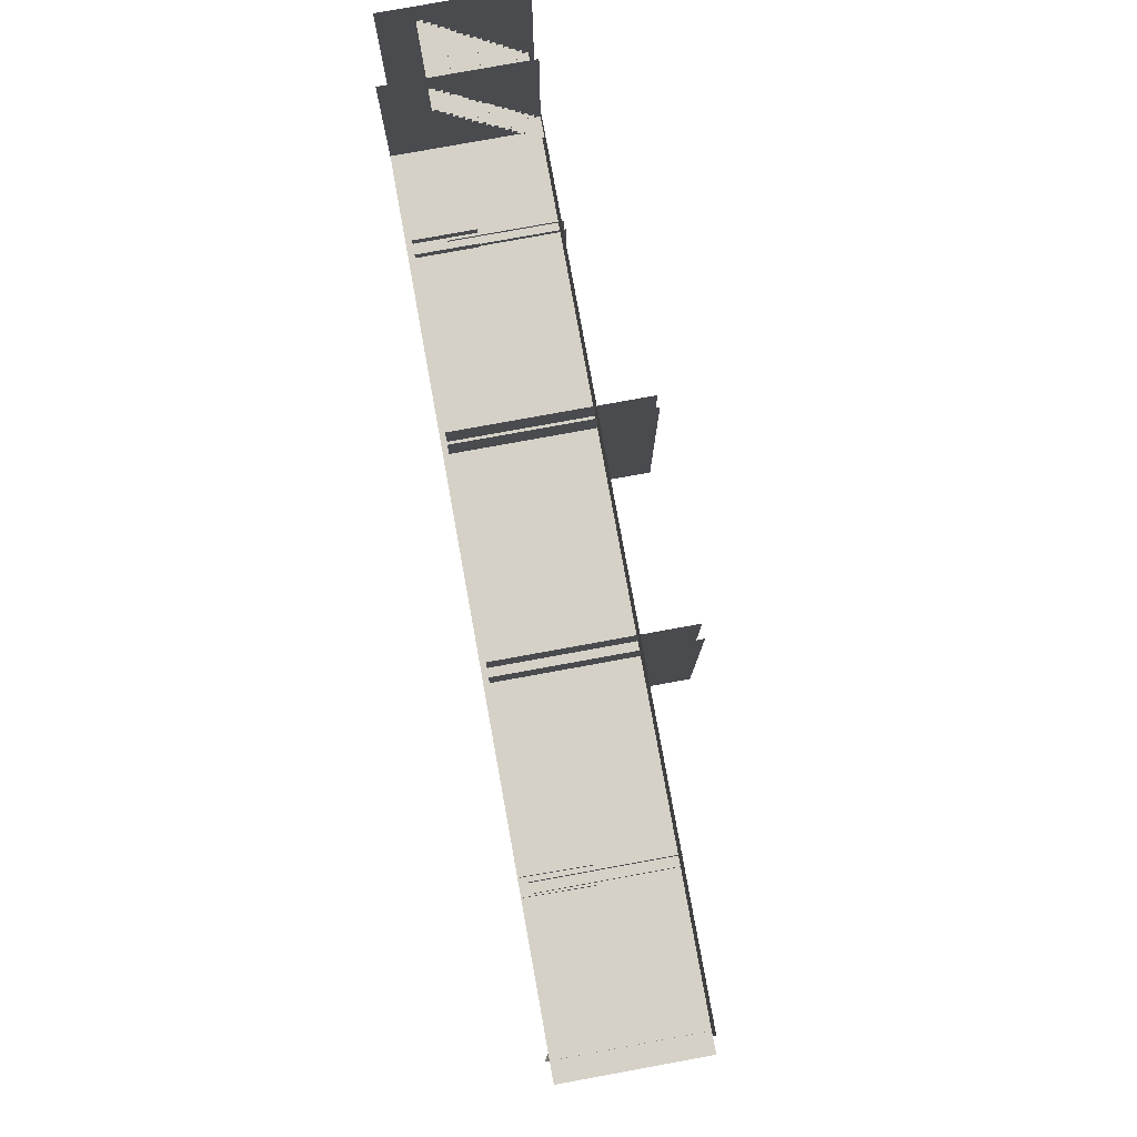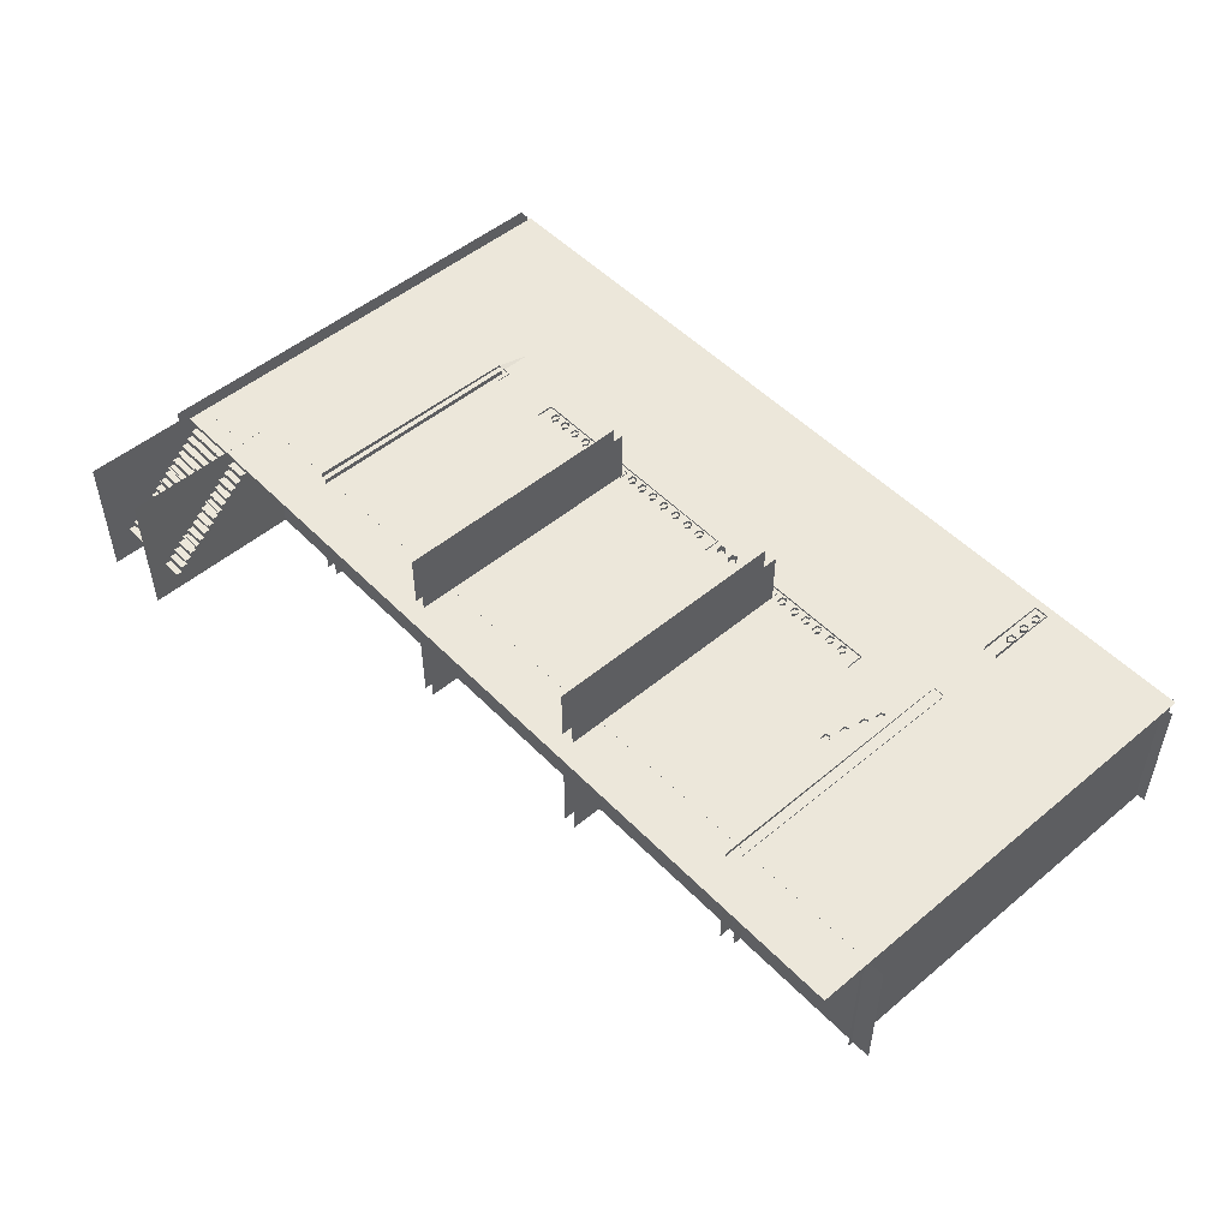
<metadata>
{"format":"obj","ext":"obj","renderer":"f3d","projection":"perspective","resolution":1024,"background":"white","views":[{"elev":79.2,"azim":-100.3,"up":"+Y"},{"elev":50.9,"azim":-132.2,"up":"+Z"}]}
</metadata>
<code>
o base
v -141.3 63.48 18.55
v -141.3 63.48 -53.04
v -141.3 68.91 -53.04
v -141.3 68.91 18.55
v -155.6 63.51 18.55
v -155.6 68.93 -53.04
v -155.6 68.93 18.55
v -155.6 63.51 -53.04
v -159.7 61.83 18.55
v -159.7 61.83 -53.04
v -162.3 66.22 18.55
v -162.3 66.22 -53.04
v -177.4 66.25 15.13
v -177.4 66.25 -56.45
v -174.8 61.86 -56.45
v -174.8 61.86 15.13
v -170.7 63.54 -56.45
v -170.7 63.54 15.13
v -170.7 68.96 -56.45
v -170.7 68.96 15.13
v -184.7 63.8 15.13
v -184.7 69.23 -56.45
v -184.7 69.23 15.13
v -184.7 63.8 -56.45
v -188.8 62.13 15.13
v -188.8 62.13 -56.45
v -191.4 66.52 15.13
v -191.4 66.52 -56.45
v -148 66.19 18.55
v -148 66.19 -53.04
v -145.5 61.81 -53.04
v -145.5 61.81 18.55
v -149.2 73.49 -21.2
v -195.1 61.52 -21.2
v -149.2 61.52 -21.2
v -195.1 73.49 -21.2
v -132.5 58.99 13.97
v -125.8 58.99 9.714
v 92.45 58.99 9.714
v 92.45 58.99 14.48
v -134.8 61.52 -21.2
v -195.1 61.52 -23.93
v -134.8 61.52 -23.93
v -136.2 60.82 -51.84
v -136.2 60.82 8.853
v -136.2 74.3 8.853
v -136.2 74.3 -51.84
v -194.1 60.82 -24.05
v -194.1 60.82 8.853
v -197.5 60.82 12.21
v -197.5 60.82 -55.2
v -194.1 60.82 -51.84
v -302.4 58.99 9.714
v -302.4 58.99 -55.77
v -302.4 74.94 -56.39
v -302.4 74.94 9.714
v -132.8 60.82 -55.2
v -132.8 74.3 12.21
v -132.8 60.82 12.21
v -132.8 74.3 -55.2
v -194.1 74.3 -51.84
v -194.1 74.3 8.853
v -4.495 62.94 -57.53
v -4.495 62.94 13.52
v -17.26 62.94 13.52
v -17.26 62.94 -57.53
v -195.1 73.49 -23.93
v -134.8 73.49 -23.93
v -149.2 61.52 -15.69
v -149.2 73.49 -15.69
v -134.8 61.52 -15.69
v -385.6 -92.11 14.48
v -385.6 -92.11 9.714
v -372.9 -92.11 9.714
v -372.9 -92.11 14.48
v -372.9 -32.68 9.714
v -385.6 -32.68 9.714
v -386.1 -24.87 16.92
v -386.1 -24.87 12.15
v -386 277.9 -115.9
v -386 -95.82 -115.9
v -386.9 -95.82 -56.86
v -386.9 277.9 -56.86
v -373.3 -24.87 12.15
v -373.3 -24.87 16.92
v -381.4 -77.53 15.13
v -381.4 -77.53 -91.48
v -385 -80.71 -91.48
v -385 -80.71 15.13
v -383.6 -85.87 -91.48
v -383.6 -85.87 15.13
v -379.3 -85.87 -91.48
v -379.3 -85.87 15.13
v -377.9 -80.71 -91.48
v -377.9 -80.71 15.13
v -381.4 -62.17 15.13
v -381.4 -62.17 -91.25
v -385 -65.36 -91.25
v -385 -65.36 15.13
v -383.6 -70.52 -91.25
v -383.6 -70.52 15.13
v -379.3 -70.52 -91.25
v -379.3 -70.52 15.13
v -377.9 -65.36 -91.25
v -377.9 -65.36 15.13
v -381.4 -45.45 15.13
v -381.4 -45.45 -88.6
v -385 -48.63 -88.6
v -385 -48.63 15.13
v -383.6 -53.79 -88.6
v -383.6 -53.79 15.13
v -379.3 -53.79 -88.6
v -379.3 -53.79 15.13
v -377.9 -48.63 -88.6
v -377.9 -48.63 15.13
v -515 -104 11.32
v -515 -104 -121.4
v -515 272.9 -121.4
v -515 272.9 11.32
v 158.7 60.73 -88.39
v 158.7 24.25 -89.9
v 158.7 24.25 12.14
v 158.7 60.73 12.14
v -198.1 300.6 64.39
v -198.1 68.11 64.39
v -198.1 68.11 -112.3
v -198.1 300.6 -112.3
v 166.2 59.08 -115.9
v 165.9 58.99 -115.9
v 89.02 58.99 -115.9
v 166.4 60.73 -88.39
v 166.1 271.9 -82.74
v 166.1 271.9 17.39
v 166.2 60 14.77
v 166.4 24.25 12.14
v 166.4 24.25 -88.39
v -384.2 37.1 -108.7
v -384.2 37.1 13.52
v -384.2 276.9 13.52
v -384.2 276.9 -108.7
v 168.5 -20.42 -80.7
v 168.5 -20.42 12.14
v 166.4 -98.91 12.14
v 166.4 -98.91 -80.7
v 316.7 325.3 -109.5
v 316.7 325.3 17.39
v 316.7 -96.8 17.39
v 316.7 -96.8 -109.5
v 308.1 -96.8 17.39
v 308.1 -96.8 -109.5
v -385.6 -32.68 -103.5
v -372.9 -32.68 -103
v -524.3 -90.95 11.32
v 314.3 -90.95 11.32
v 314.3 -90.95 -115.1
v -524.3 -90.95 -115.1
v -518.9 -101.7 12.64
v -518.9 318.1 12.64
v 308.9 318.1 12.64
v 308.9 -101.7 12.64
v -371.4 -95.49 -115.7
v -370.7 -95.82 -56.61
v 165.8 59.34 -57.53
v 165.8 59.34 13.52
v 152.5 59.34 13.52
v 152.5 59.34 -57.53
v 89.02 58.97 -54.31
v -379.6 58.99 -54.77
v -379.6 58.99 -115.9
v 165.9 58.99 -53.85
v -17.26 72.47 13.52
v -17.26 72.47 -57.53
v -125.8 58.99 -56.24
v -125.8 74.94 -56.24
v -125.8 74.94 9.714
v 87.16 58.99 -56.4
v 87.16 58.99 9.714
v 87.16 74.94 9.714
v 87.16 74.94 -56.4
v -197.8 62.94 13.52
v -197.8 72.47 -57.53
v -197.8 72.47 13.52
v -197.8 62.94 -57.53
v -197.5 74.3 12.21
v -197.5 74.3 -55.2
v -372.8 37.1 13.52
v -372.8 37.1 -109.2
v -374 78.96 -109.1
v -375.2 283.7 -110.3
v -375.2 283.7 16.21
v -373.3 -24.87 -100.6
v -296.1 65.88 15.13
v -296.1 65.88 -56.45
v -293.5 61.49 -56.45
v -293.5 61.49 15.13
v -289.4 63.17 -56.45
v -289.4 63.17 15.13
v -289.4 68.59 -56.45
v -289.4 68.59 15.13
v -293.5 70.27 15.13
v -293.5 70.27 -56.45
v -224.1 65.88 15.13
v -224.1 65.88 -56.45
v -221.5 61.49 -56.45
v -221.5 61.49 15.13
v -217.4 63.17 -56.45
v -217.4 63.17 15.13
v -217.4 68.59 -56.45
v -217.4 68.59 15.13
v -221.5 70.27 15.13
v -221.5 70.27 -56.45
v -239.3 65.88 15.13
v -239.3 65.88 -56.45
v -236.7 61.49 -56.45
v -236.7 61.49 15.13
v -232.6 63.17 -56.45
v -232.6 63.17 15.13
v -232.6 68.59 -56.45
v -232.6 68.59 15.13
v -236.7 70.27 15.13
v -236.7 70.27 -56.45
v -252.7 65.88 15.13
v -252.7 65.88 -56.45
v -250.1 61.49 -56.45
v -250.1 61.49 15.13
v -246 63.17 -56.45
v -246 63.17 15.13
v -246 68.59 -56.45
v -246 68.59 15.13
v -250.1 70.27 15.13
v -250.1 70.27 -56.45
v -266.6 65.88 15.13
v -266.6 65.88 -56.45
v -264 61.49 -56.45
v -264 61.49 15.13
v -259.9 63.17 -56.45
v -259.9 63.17 15.13
v -259.9 68.59 -56.45
v -259.9 68.59 15.13
v -264 70.27 15.13
v -264 70.27 -56.45
v -281.7 65.88 15.13
v -281.7 65.88 -56.45
v -279.1 61.49 -56.45
v -279.1 61.49 15.13
v -275 63.17 -56.45
v -275 63.17 15.13
v -275 68.59 -56.45
v -275 68.59 15.13
v -279.1 70.27 15.13
v -279.1 70.27 -56.45
v -197.7 58.99 9.714
v -197.7 74.94 14.48
v -197.7 58.99 14.48
v -197.7 74.94 9.714
v -308.6 58.99 14.48
v -308.6 58.99 9.714
v 92.45 74.94 9.714
v -119.2 65.88 15.13
v -119.2 65.88 -56.45
v -116.7 61.49 -56.45
v -116.7 61.49 15.13
v -112.6 63.17 -56.45
v -112.6 63.17 15.13
v -112.6 68.59 -56.45
v -112.6 68.59 15.13
v -116.7 70.27 15.13
v -116.7 70.27 -56.45
v -104.3 65.88 15.13
v -104.3 65.88 -56.45
v -101.7 61.49 -56.45
v -101.7 61.49 15.13
v -97.57 63.17 -56.45
v -97.57 63.17 15.13
v -97.57 68.59 -56.45
v -97.57 68.59 15.13
v -101.7 70.27 15.13
v -101.7 70.27 -56.45
v 74.61 65.88 15.13
v 74.61 65.88 -56.45
v 77.16 61.49 -56.45
v 77.16 61.49 15.13
v 81.28 63.17 -56.45
v 81.28 63.17 15.13
v 81.28 68.59 -56.45
v 81.28 68.59 15.13
v 77.16 70.27 15.13
v 77.16 70.27 -56.45
v 10.69 68.59 15.13
v 10.69 68.59 -56.45
v 10.69 63.17 15.13
v 10.69 63.17 -56.45
v 6.56 61.49 15.13
v 6.56 61.49 -56.45
v 4.01 65.88 -56.45
v 4.01 65.88 15.13
v 19.09 65.88 15.13
v 19.09 65.88 -56.45
v 21.64 61.49 -56.45
v 21.64 61.49 15.13
v 25.76 63.17 -56.45
v 25.76 63.17 15.13
v 25.76 68.59 -56.45
v 25.76 68.59 15.13
v 21.64 70.27 15.13
v 21.64 70.27 -56.45
v 32.98 65.88 15.13
v 32.98 65.88 -56.45
v 35.53 61.49 -56.45
v 35.53 61.49 15.13
v 39.66 63.17 -56.45
v 39.66 63.17 15.13
v 39.66 68.59 -56.45
v 39.66 68.59 15.13
v 35.53 70.27 15.13
v 35.53 70.27 -56.45
v 47.62 65.88 15.13
v 47.62 65.88 -56.45
v 50.17 61.49 -56.45
v 50.17 61.49 15.13
v 54.29 63.17 -56.45
v 54.29 63.17 15.13
v 54.29 68.59 -56.45
v 54.29 68.59 15.13
v 50.17 70.27 15.13
v 50.17 70.27 -56.45
v 61.42 65.88 15.13
v 61.42 65.88 -56.45
v 63.97 61.49 -56.45
v 63.97 61.49 15.13
v 68.1 63.17 -56.45
v 68.1 63.17 15.13
v 68.1 68.59 -56.45
v 68.1 68.59 15.13
v 63.97 70.27 15.13
v 63.97 70.27 -56.45
v -31.14 65.88 15.13
v -31.14 65.88 -56.45
v -28.59 61.49 -56.45
v -28.59 61.49 15.13
v -24.47 63.17 -56.45
v -24.47 63.17 15.13
v -24.47 68.59 -56.45
v -24.47 68.59 15.13
v -28.59 70.27 15.13
v -28.59 70.27 -56.45
v -44.66 65.88 15.13
v -44.66 65.88 -56.45
v -42.11 61.49 -56.45
v -42.11 61.49 15.13
v -37.98 63.17 -56.45
v -37.98 63.17 15.13
v -37.98 68.59 -56.45
v -37.98 68.59 15.13
v -42.11 70.27 15.13
v -42.11 70.27 -56.45
v -58.29 65.88 15.13
v -58.29 65.88 -56.45
v -55.74 61.49 -56.45
v -55.74 61.49 15.13
v -51.61 63.17 -56.45
v -51.61 63.17 15.13
v -51.61 68.59 -56.45
v -51.61 68.59 15.13
v -55.74 70.27 15.13
v -55.74 70.27 -56.45
v -73.3 65.88 15.13
v -73.3 65.88 -56.45
v -70.74 61.49 -56.45
v -70.74 61.49 15.13
v -66.62 63.17 -56.45
v -66.62 63.17 15.13
v -66.62 68.59 -56.45
v -66.62 68.59 15.13
v -70.74 70.27 15.13
v -70.74 70.27 -56.45
v -88.6 65.88 15.13
v -88.6 65.88 -56.45
v -86.04 61.49 -56.45
v -86.04 61.49 15.13
v -81.92 63.17 -56.45
v -81.92 63.17 15.13
v -81.92 68.59 -56.45
v -81.92 68.59 15.13
v -86.04 70.27 15.13
v -86.04 70.27 -56.45
v 308.1 424.7 17.39
v 308.1 424.7 -109.5
v -132.5 58.99 -56.24
v 92.45 58.99 -56.4
v -210.6 300.6 64.39
v -210.6 300.6 -112.3
v -210.6 68.11 -112.3
v -210.6 68.11 64.39
v 92.45 74.94 -56.4
v 92.45 74.94 14.48
v -346.7 135.5 -21.2
v -341.8 152.4 -21.2
v -341.8 152.4 -15.69
v -346.7 135.5 -15.69
v -210.6 62.94 -57.53
v -210.6 62.94 13.52
v -210.6 72.47 13.52
v -210.6 72.47 -57.53
v -132.5 74.94 -56.24
v -132.5 74.94 14.48
v -369.7 277.9 -115.6
v -370.7 277.9 -56.61
v -308.6 74.94 14.48
v -308.6 74.94 -56.39
v -308.6 58.99 -55.77
v 156.7 277.9 -111.8
v 156.7 -95.82 -111.8
v 156.7 -95.82 -55.94
v 156.7 277.9 -55.94
v -383.8 -24.87 -92.66
v 158.7 -98.91 12.14
v 158.7 -98.91 -80.7
v 160.8 -20.42 12.14
v 160.8 -20.42 -80.7
v 169.5 -95.82 -111.8
v 169.5 277.9 -111.8
v 169.5 277.9 -55.94
v 169.5 -95.82 -55.94
v 158.7 60.73 -59.09
v 152.8 72.47 13.52
v 152.8 72.47 -57.53
v -349.5 138.5 15.13
v -345.4 140.1 -54.76
v -345.4 140.1 15.13
v -345.4 145.6 -54.76
v -349.5 138.5 -54.76
v -352.1 142.9 15.13
v -352.1 142.9 -54.76
v -345.4 145.6 15.13
v -350.9 122.8 15.13
v -350.9 128.3 -54.76
v -350.9 128.3 15.13
v -357.2 124.7 15.13
v -357.2 124.7 -54.76
v -355 121.2 -54.76
v -355 121.2 15.13
v -350.9 122.8 -54.76
v -360 103.5 15.13
v -355.9 105.2 -54.76
v -355.9 105.2 15.13
v -355.9 110.6 -54.76
v -360 103.5 -54.76
v -362.6 107.9 15.13
v -362.6 107.9 -54.76
v -355.9 110.6 15.13
v -361.1 90.37 15.13
v -361.1 95.79 -54.76
v -361.1 95.79 15.13
v -367.8 93.08 15.13
v -367.8 93.08 -54.76
v -365.2 88.69 -54.76
v -365.2 88.69 15.13
v -355.7 139.6 -15.69
v -355.7 139.6 -21.2
v -371.4 85.64 -21.2
v -362.4 81.54 -21.2
v -361.1 90.37 -54.76
v -350.8 156.5 -15.69
v -340.6 154.5 12.21
v -362.7 78.49 12.21
v -361.6 82.47 8.853
v -341.8 150.5 8.853
v -362.7 78.49 -55.2
v -340.6 154.5 -55.2
v -341.8 150.5 -51.84
v -361.6 82.47 -51.84
v -341.8 152.4 -23.93
v -362.4 81.54 -23.93
v -371.4 85.64 -23.93
v -350.8 156.5 -23.93
v -351.9 155.1 8.853
v -351.9 155.1 -51.84
v -361.6 82.47 -24.05
v -371.7 87.09 -51.84
v -371.7 87.09 8.853
v -372.9 83.1 12.21
v -372.9 83.1 -55.2
v -371.7 87.09 -18.94
v -350.7 159.1 -55.2
v -5.344 300.6 64.39
v -5.344 68.11 64.39
v -5.344 68.11 -112.3
v -5.344 300.6 -112.3
v -15.87 300.6 64.39
v -15.87 300.6 -112.3
v -15.87 68.11 -112.3
v -15.87 68.11 64.39
v -533.8 269.1 12.77
v -533.8 269.1 -117.6
v 250 269.1 -117.6
v 250 269.1 12.77
v 157.5 63.93 -82.74
v 157.5 63.92 17.39
v 157.5 274.3 17.39
v 157.5 274.3 -82.74
v -4.495 72.47 -57.53
v -4.495 72.47 13.52
v 230.8 300.3 12.77
v 230.8 300.4 6.975
v 317.3 300.4 6.975
v 317.3 300.3 12.77
v 248.9 420.7 -117.6
v 248.9 420.7 12.77
v 230.8 306.8 6.985
v 317.3 306.8 6.984
v 230.8 306.7 7.143
v 230.8 306.8 1.348
v 317.3 306.8 1.348
v 317.3 306.7 7.143
v 230.8 313.2 1.358
v 317.3 313.2 1.358
v 230.8 312.6 1.917
v 230.8 312.7 -3.878
v 317.3 312.7 -3.878
v 317.3 312.6 1.917
v 230.8 319.1 -3.868
v 317.3 319.1 -3.868
v 230.8 319 -3.709
v 230.8 319.1 -9.504
v 317.3 319.1 -9.504
v 317.3 319 -3.709
v 230.8 325.5 -9.494
v 317.3 325.5 -9.494
v 230.8 325.4 -8.757
v 230.8 325.5 -14.55
v 317.3 325.5 -14.55
v 317.3 325.4 -8.757
v 230.8 332 -14.54
v 317.3 332 -14.54
v 230.8 331.8 -14.38
v 230.8 331.9 -20.18
v 317.3 331.9 -20.18
v 317.3 331.8 -14.38
v 230.8 338.4 -20.17
v 317.3 338.4 -20.17
v 230.8 337.7 -19.61
v 230.8 337.8 -25.4
v 317.3 337.8 -25.4
v 317.3 337.7 -19.61
v 230.8 344.2 -25.39
v 317.3 344.2 -25.39
v 230.8 344.1 -25.24
v 230.8 344.2 -31.03
v 317.3 344.2 -31.03
v 317.3 344.1 -25.24
v 230.8 350.6 -31.02
v 317.3 350.6 -31.02
v 230.8 349 -29.55
v 230.8 349.1 -35.34
v 317.3 349.1 -35.34
v 317.3 349 -29.55
v 230.8 355.5 -35.33
v 317.3 355.5 -35.33
v 230.8 355.4 -35.18
v 230.8 355.5 -40.97
v 317.3 355.5 -40.97
v 317.3 355.4 -35.18
v 230.8 361.9 -40.96
v 317.3 361.9 -40.96
v 230.8 361.2 -40.4
v 230.8 361.3 -46.2
v 317.3 361.3 -46.2
v 317.3 361.2 -40.4
v 230.8 367.7 -46.19
v 317.3 367.7 -46.19
v 230.8 367.6 -46.03
v 230.8 367.7 -51.82
v 317.3 367.7 -51.82
v 317.3 367.6 -46.03
v 230.8 374.1 -51.81
v 317.3 374.1 -51.81
v 230.8 374 -50.61
v 230.8 374.1 -56.41
v 317.3 374.1 -56.41
v 317.3 374 -50.61
v 230.8 380.5 -56.4
v 317.3 380.5 -56.4
v 230.8 378.9 -54.93
v 230.8 379 -60.72
v 317.3 379 -60.72
v 317.3 378.9 -54.93
v 230.8 385.4 -60.71
v 317.3 385.4 -60.71
v 230.8 385.3 -60.55
v 230.8 385.4 -66.35
v 317.3 385.4 -66.35
v 317.3 385.3 -60.55
v 230.8 391.8 -66.34
v 317.3 391.8 -66.34
v 230.8 391.1 -65.78
v 230.8 391.2 -71.57
v 317.3 391.2 -71.57
v 317.3 391.1 -65.78
v 230.8 397.6 -71.56
v 317.3 397.6 -71.56
v 230.8 397.5 -71.41
v 230.8 397.6 -77.2
v 317.3 397.6 -77.2
v 317.3 397.5 -71.41
v 230.8 404 -77.19
v 317.3 404 -77.19
f 1 2 3
f 1 3 4
f 5 6 7
f 5 8 6
f 9 8 5
f 9 10 8
f 11 10 9
f 11 12 10
f 13 14 15
f 13 15 16
f 16 15 17
f 16 17 18
f 18 17 19
f 18 19 20
f 21 22 23
f 21 24 22
f 25 24 21
f 25 26 24
f 27 26 25
f 27 28 26
f 29 30 31
f 29 31 32
f 32 31 2
f 32 2 1
f 33 34 35
f 33 36 34
f 37 38 39 40
f 41 35 34 42 43
f 44 45 46 47
f 48 49 50 51 52
f 53 54 55 56
f 57 58 59
f 57 60 58
f 52 47 61
f 52 44 47
f 45 44 57 59
f 45 49 62 46
f 63 64 65 66
f 67 68 43 42
f 48 62 49
f 61 48 52
f 62 48 61
f 35 69 70 33
f 35 41 71 69
f 72 73 74 75
f 76 74 73 77
f 72 78 79 77 73
f 80 81 82 83
f 75 74 76 84 85
f 86 87 88
f 86 88 89
f 89 88 90
f 89 90 91
f 91 90 92
f 91 92 93
f 93 92 94
f 93 94 95
f 95 94 87
f 95 87 86
f 96 97 98
f 96 98 99
f 99 98 100
f 99 100 101
f 101 100 102
f 101 102 103
f 103 102 104
f 103 104 105
f 105 104 97
f 105 97 96
f 106 107 108
f 106 108 109
f 109 108 110
f 109 110 111
f 111 110 112
f 111 112 113
f 113 112 114
f 113 114 115
f 115 114 107
f 115 107 106
f 116 117 118 119
f 120 121 122 123
f 124 125 126 127
f 128 129 130
f 131 132 133 134 135 136
f 137 138 139 140
f 141 142 143 144
f 145 146 147 148
f 149 150 148
f 149 148 147
f 77 151 152 76
f 153 154 155 156
f 157 158 159 160
f 82 81 161 162
f 163 164 165 166
f 167 168 169 130 129 170
f 66 65 171 172
f 173 174 175 38
f 176 177 178 179
f 180 181 182
f 180 183 181
f 50 184 185 51
f 186 187 188 189 190
f 84 76 152 191
f 192 193 194
f 192 194 195
f 195 194 196
f 195 196 197
f 197 196 198
f 197 198 199
f 200 201 193
f 200 193 192
f 202 203 204
f 202 204 205
f 205 204 206
f 205 206 207
f 207 206 208
f 207 208 209
f 210 211 203
f 210 203 202
f 212 213 214
f 212 214 215
f 215 214 216
f 215 216 217
f 217 216 218
f 217 218 219
f 220 221 213
f 220 213 212
f 222 223 224
f 222 224 225
f 225 224 226
f 225 226 227
f 227 226 228
f 227 228 229
f 230 231 223
f 230 223 222
f 232 233 234
f 232 234 235
f 235 234 236
f 235 236 237
f 237 236 238
f 237 238 239
f 240 241 233
f 240 233 232
f 242 243 244
f 242 244 245
f 245 244 246
f 245 246 247
f 247 246 248
f 247 248 249
f 250 251 243
f 250 243 242
f 252 253 254
f 252 255 253
f 254 256 257 53 252
f 51 57 44 52
f 39 38 175 258
f 259 260 261
f 259 261 262
f 262 261 263
f 262 263 264
f 264 263 265
f 264 265 266
f 267 268 260
f 267 260 259
f 269 270 271
f 269 271 272
f 272 271 273
f 272 273 274
f 274 273 275
f 274 275 276
f 277 278 270
f 277 270 269
f 279 280 281
f 279 281 282
f 282 281 283
f 282 283 284
f 284 283 285
f 284 285 286
f 287 288 280
f 287 280 279
f 293 294 292
f 291 290 289
f 291 292 290
f 293 292 291
f 296 294 293
f 297 298 299
f 297 299 300
f 300 299 301
f 300 301 302
f 302 301 303
f 302 303 304
f 305 306 298
f 305 298 297
f 307 308 309
f 307 309 310
f 310 309 311
f 310 311 312
f 312 311 313
f 312 313 314
f 315 316 308
f 315 308 307
f 317 318 319
f 317 319 320
f 320 319 321
f 320 321 322
f 322 321 323
f 322 323 324
f 325 326 318
f 325 318 317
f 327 328 329
f 327 329 330
f 330 329 331
f 330 331 332
f 332 331 333
f 332 333 334
f 335 336 328
f 335 328 327
f 337 338 339
f 337 339 340
f 340 339 341
f 340 341 342
f 342 341 343
f 342 343 344
f 345 346 338
f 345 338 337
f 347 348 349
f 347 349 350
f 350 349 351
f 350 351 352
f 352 351 353
f 352 353 354
f 355 356 348
f 355 348 347
f 357 358 359
f 357 359 360
f 360 359 361
f 360 361 362
f 362 361 363
f 362 363 364
f 365 366 358
f 365 358 357
f 367 368 369
f 367 369 370
f 370 369 371
f 370 371 372
f 372 371 373
f 372 373 374
f 375 376 368
f 375 368 367
f 377 378 379
f 377 379 380
f 380 379 381
f 380 381 382
f 382 381 383
f 382 383 384
f 385 386 378
f 385 378 377
f 150 149 387 388
f 38 37 389 173
f 296 295 294
f 177 176 390 39
f 391 392 393 394
f 39 390 395 258 396 40
f 397 398 399 400
f 59 50 49 45
f 401 402 403 404
f 405 389 37 406
f 407 408 162 161
f 409 410 411 257 256
f 56 255 252 53
f 412 413 414 415
f 77 79 416 151
f 144 143 417 418
f 142 417 143
f 142 419 417
f 419 420 418 417
f 134 122 135
f 134 123 122
f 421 422 423 424
f 141 419 142
f 141 420 419
f 425 120 131
f 166 165 426 427
f 428 429 430
f 430 429 431
f 428 432 429
f 433 432 428
f 433 434 432
f 430 431 435
f 436 437 438
f 439 440 441
f 439 441 442
f 442 441 443
f 436 443 437
f 442 443 436
f 444 445 446
f 446 445 447
f 444 448 445
f 449 448 444
f 449 450 448
f 446 447 451
f 452 453 454
f 455 456 457
f 455 457 458
f 397 400 459 460
f 460 461 462 397
f 458 457 463
f 464 459 400 399
f 465 466 467 468
f 469 470 471 472
f 473 474 475 476
f 471 468 477 478
f 479 467 466 469 472
f 452 463 453
f 458 463 452
f 472 478 480
f 472 471 478
f 468 467 481 477
f 466 482 483 469
f 183 180 402 401
f 481 480 484
f 398 397 462 474 473
f 470 469 483 485
f 468 471 470 465
f 187 186 138 137
f 486 487 488 489
f 490 491 492 493
f 494 495 496 497
f 498 499 500 501
f 122 121 136 135
f 64 63 502 503
f 504 505 506 507
f 496 508 509 497
f 505 510 511 506
f 512 513 514 515
f 513 516 517 514
f 518 519 520 521
f 519 522 523 520
f 524 525 526 527
f 525 528 529 526
f 530 531 532 533
f 531 534 535 532
f 536 537 538 539
f 537 540 541 538
f 542 543 544 545
f 543 546 547 544
f 548 549 550 551
f 549 552 553 550
f 554 555 556 557
f 555 558 559 556
f 560 561 562 563
f 561 564 565 562
f 566 567 568 569
f 567 570 571 568
f 572 573 574 575
f 573 576 577 574
f 53 257 411 54
f 578 579 580 581
f 579 582 583 580
f 584 585 586 587
f 585 588 589 586
f 590 591 592 593
f 591 594 595 592
f 596 597 598 599
f 597 600 601 598
f 602 603 604 605
f 603 606 607 604

</code>
